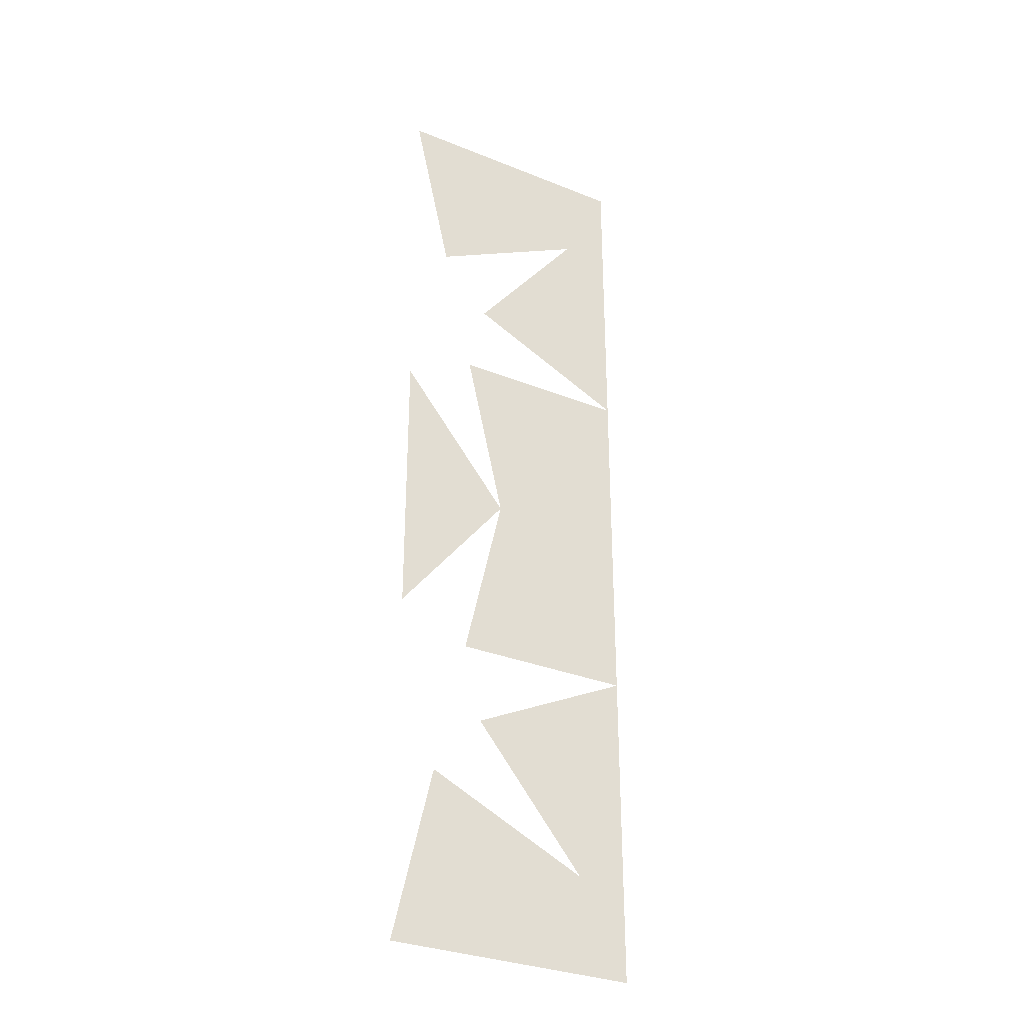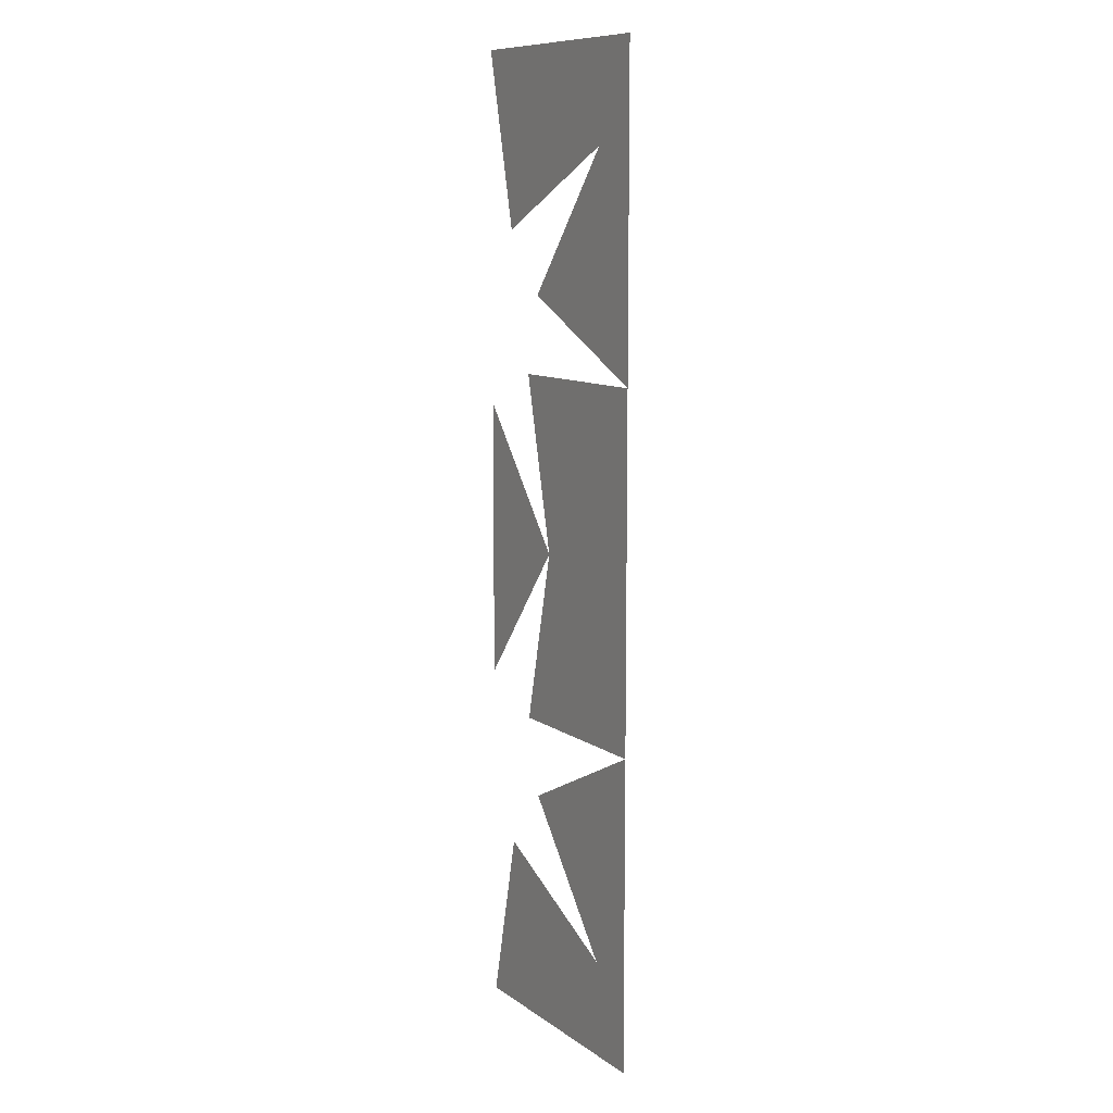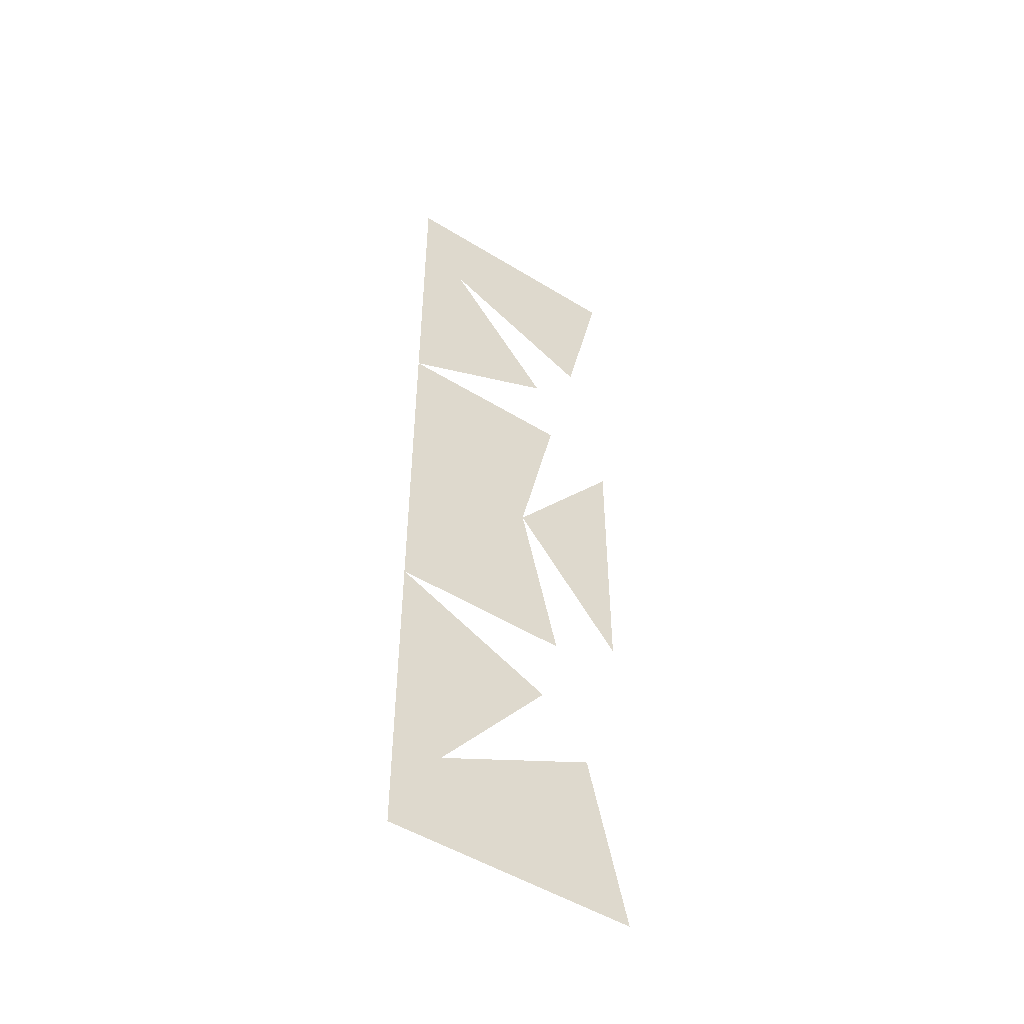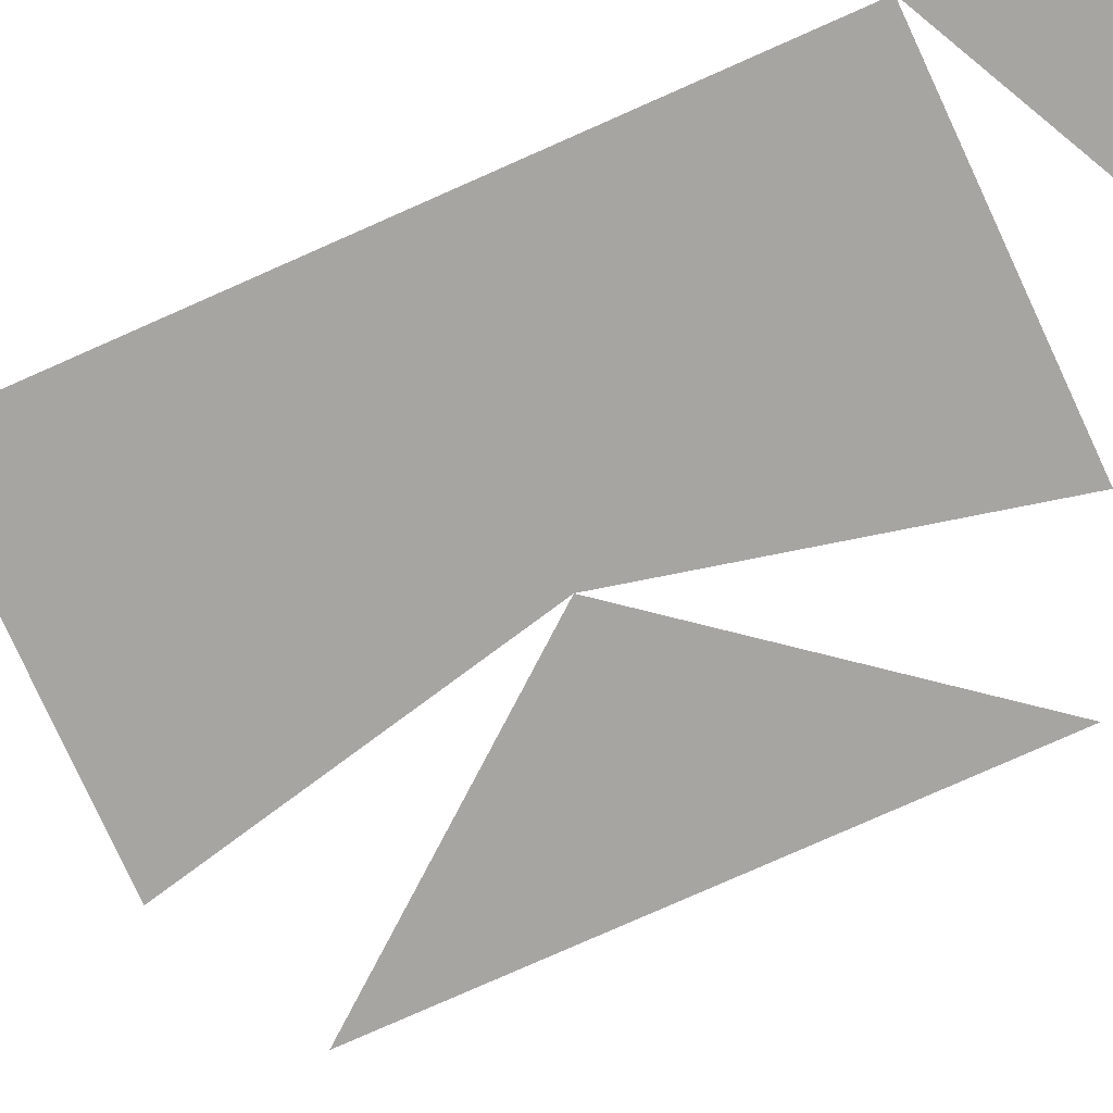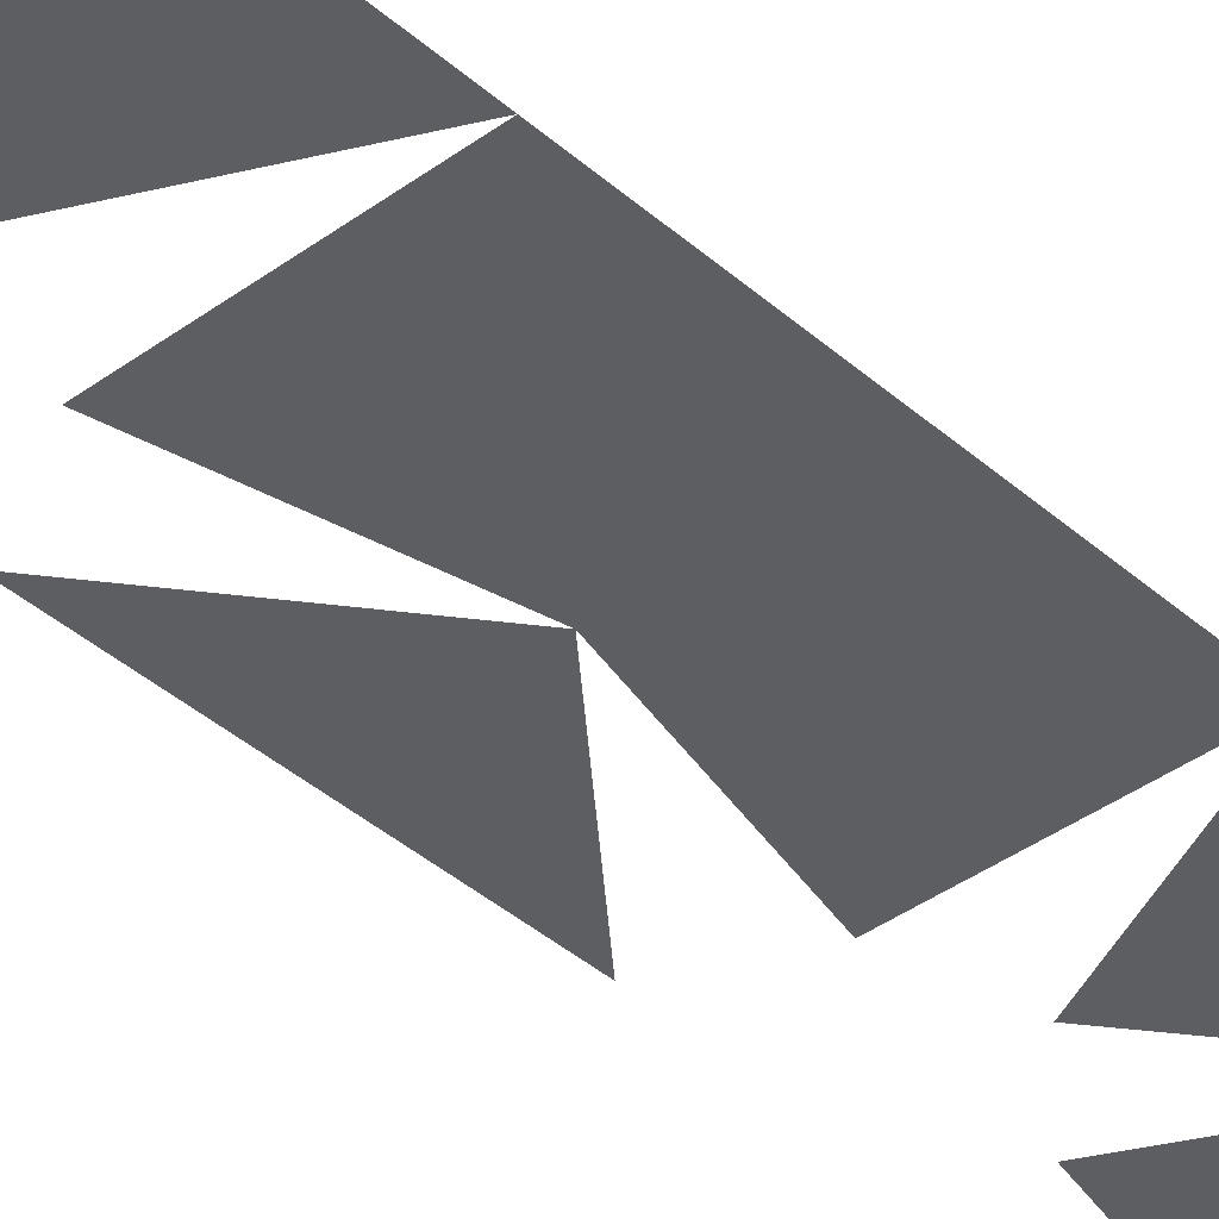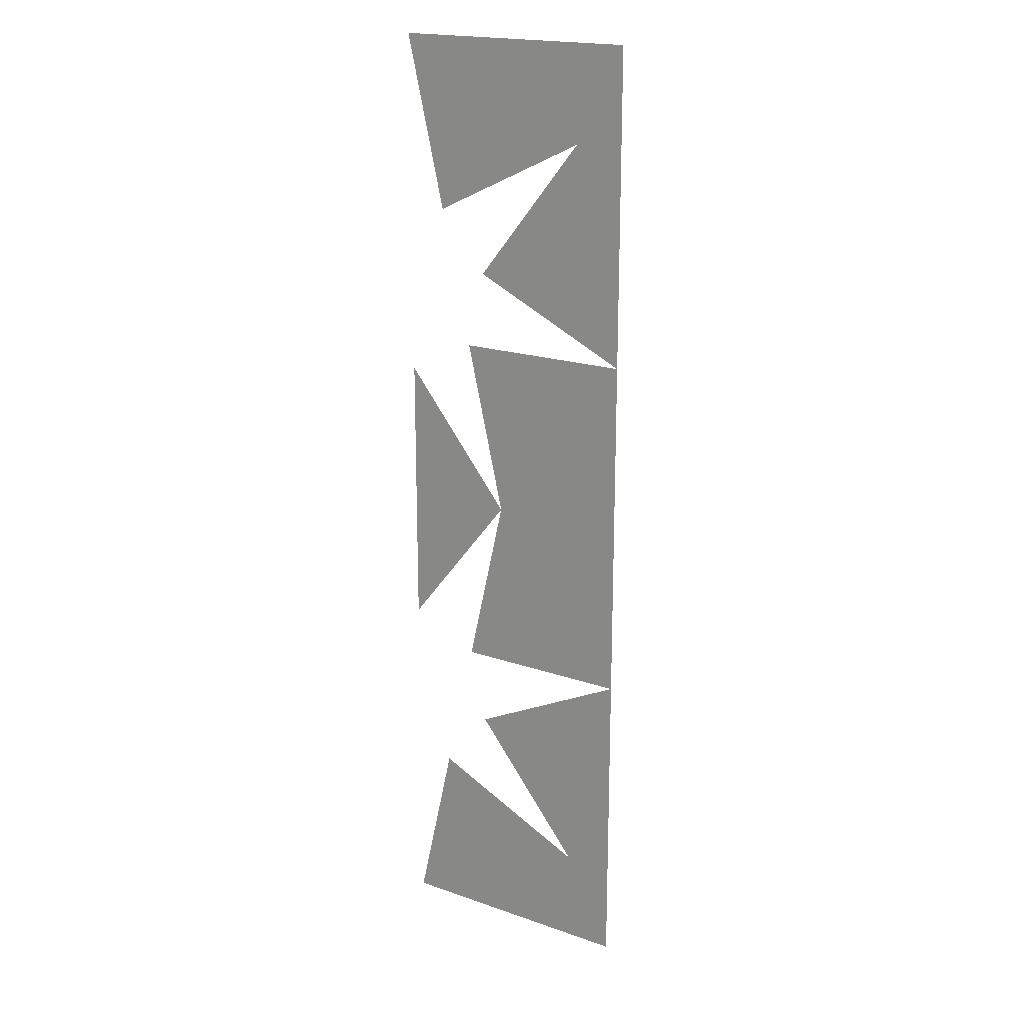
<metadata>
{"format":"obj","ext":"obj","renderer":"f3d","projection":"perspective","resolution":1024,"background":"white","views":[{"elev":-31.8,"azim":150.5,"up":"+Y"},{"elev":10.1,"azim":-121.1,"up":"+Y"},{"elev":-50.4,"azim":-34.1,"up":"+Y"},{"elev":-73.9,"azim":-65.7,"up":"+Z"},{"elev":-39.3,"azim":-137.6,"up":"+Z"},{"elev":19.1,"azim":-146.7,"up":"+Y"}]}
</metadata>
<code>
v 0 0 0
v -0.07942 0.3479 0
v -0.401 0.1931 0
v -0.1784 0.4721 0
v -0.5 0.627 0
v -0.5 0 0
v -0.5 0.627 0
v -0.1431 0.627 0
v -0.2225 0.9749 0
v -0.1431 1.323 0
v -0.5 1.323 0
v -0.5 1.323 0
v -0.1784 1.478 0
v -0.401 1.757 0
v -0.07942 1.602 0
v 0 1.95 0
v -0.5 1.949 0
v 0 0.6959 0
v -0.2225 0.9749 0
v 0 1.254 0
f 3 4 5 6 1 2
f 3 2 1 6 5 4
f 9 10 11 7 8
f 9 8 7 11 10
f 14 15 16 17 12 13
f 14 13 12 17 16 15
f 18 19 20
f 20 19 18

</code>
